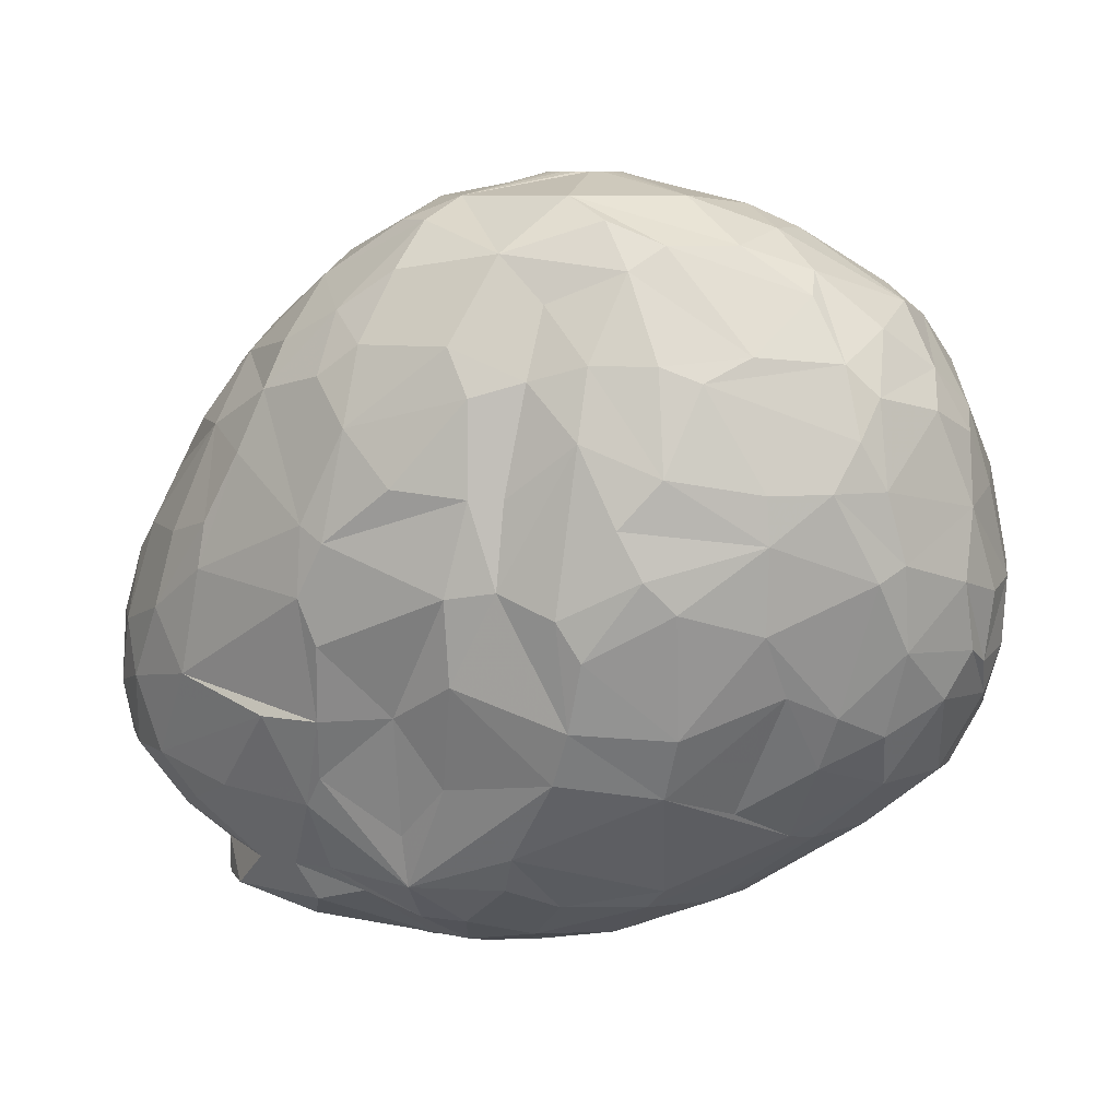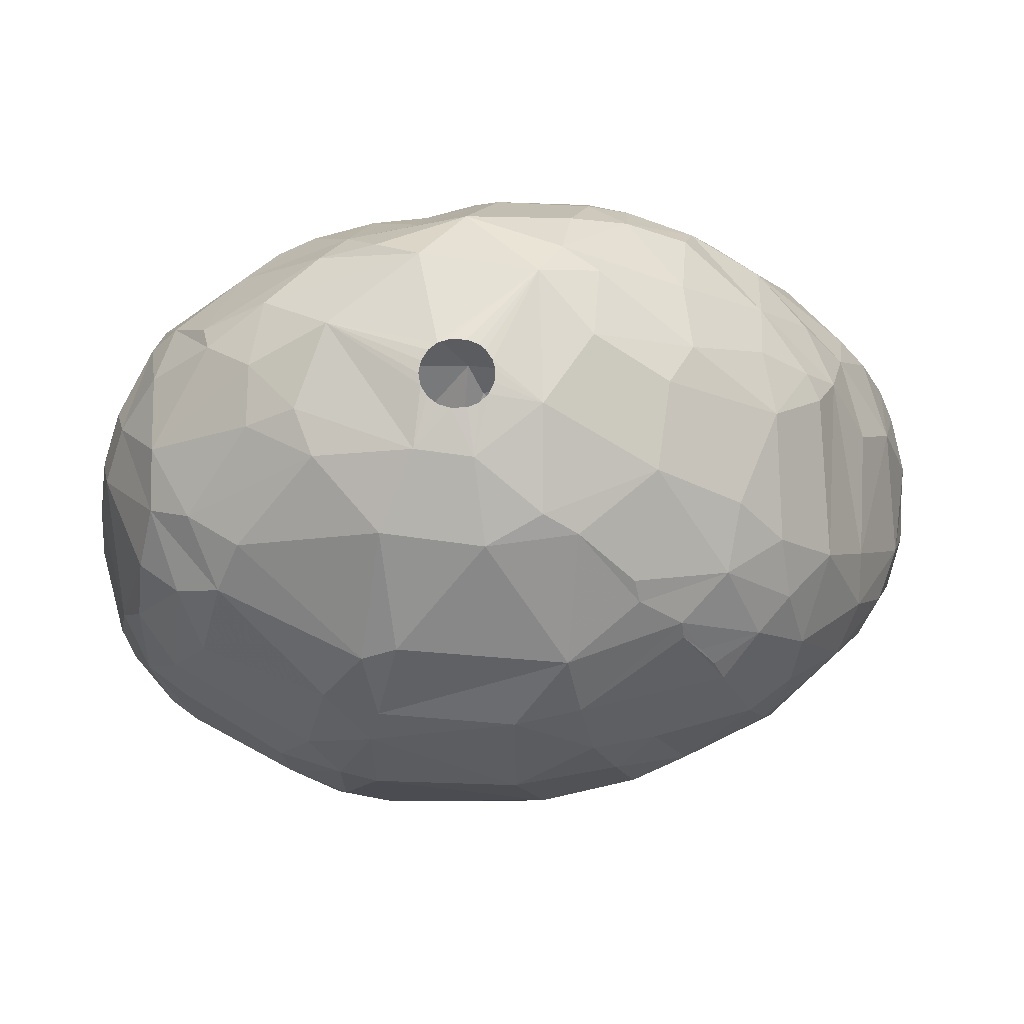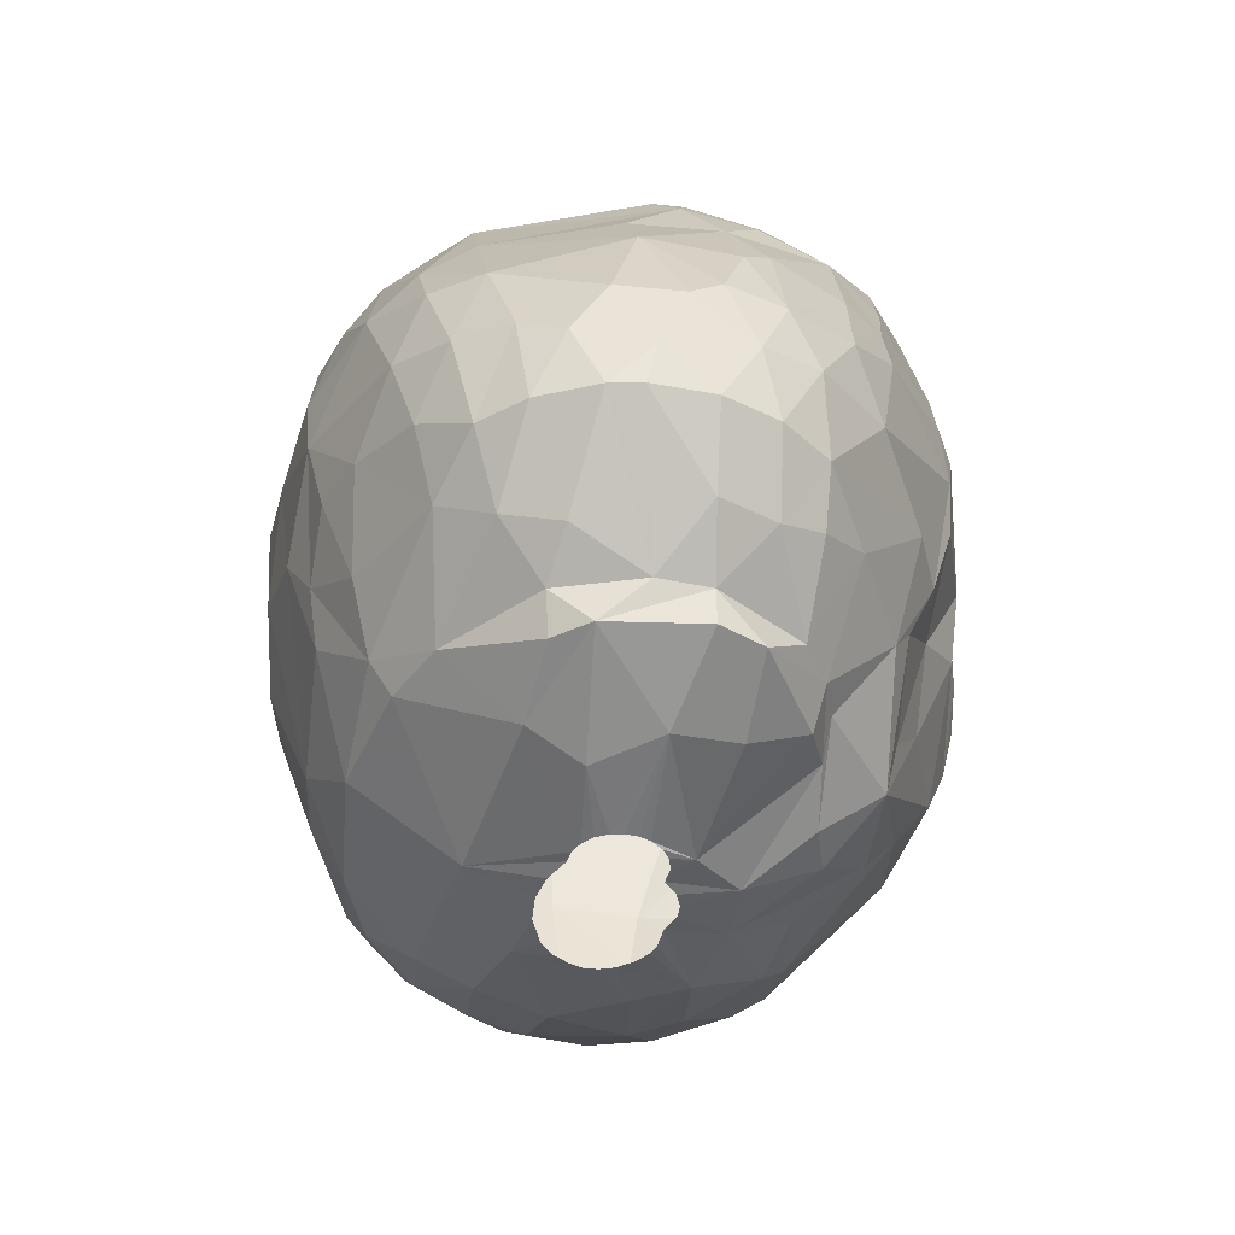
<metadata>
{"format":"obj","ext":"obj","renderer":"f3d","projection":"perspective","resolution":1024,"background":"white","views":[{"elev":7.9,"azim":25.8,"up":"+Z"},{"elev":78.9,"azim":-178.1,"up":"+Z"},{"elev":-44.0,"azim":-79.4,"up":"+Z"}]}
</metadata>
<code>
v 65.84 250.8 71.7
v 66 252.5 72.6
v 66.09 249.5 73.8
v 66.19 249.6 69.3
v 66.22 248 70.8
v 66.36 252 69.3
v 66.4 248.4 69.3
v 66.58 247.1 73.5
v 66.67 254.7 72.9
v 66.81 253.7 76.2
v 67.07 253.9 69.3
v 67.22 246 74.4
v 67.32 246.3 69.3
v 67.43 248.8 77.7
v 67.58 255.9 76.5
v 67.72 245 71.7
v 68.06 256.1 70.8
v 68.1 257.1 73.8
v 68.4 245.5 77.1
v 68.61 244.2 74.4
v 68.73 253.5 66.9
v 68.75 244.6 69.3
v 68.84 251.3 66.3
v 68.84 256.6 79.2
v 68.88 249.6 80.4
v 68.93 254.6 80.4
v 69.13 255.7 68.1
v 69.22 246.8 66.9
v 69.56 243.3 72.3
v 69.57 244.8 78.3
v 69.59 258.5 78
v 69.85 246.3 80.4
v 70.2 258.7 71.7
v 70.39 252.3 65.1
v 70.46 247.9 82.8
v 70.52 249 65.1
v 70.54 250.8 63.6
v 70.65 255.3 83.4
v 70.67 243.3 69.3
v 70.73 245 66.9
v 71.03 252.3 63.6
v 71.22 249 84.3
v 71.23 242.3 75.3
v 71.33 247.2 65.1
v 71.34 247.2 63.6
v 71.6 258.7 82.2
v 71.62 245.4 82.5
v 71.8 247.9 84.6
v 71.87 260.1 80.4
v 71.99 242.6 78.3
v 72 243.8 67.5
v 72.03 260.3 72
v 72.14 261 75
v 72.34 259.1 68.7
v 72.42 257.2 84.6
v 72.44 256.2 65.1
v 72.64 245.8 63.6
v 72.65 261.4 77.7
v 72.86 241.7 72.9
v 72.9 255.2 86.1
v 73.25 250.2 86.7
v 73.56 261.4 80.4
v 73.64 258.8 84.6
v 73.67 243.1 82.5
v 73.75 253.6 62.7
v 73.76 258.8 66.3
v 73.78 245.5 85.2
v 73.82 247.6 86.4
v 73.95 241.3 77.1
v 73.98 242.8 68.4
v 74.09 241.6 78.9
v 74.27 258.1 65.1
v 74.3 249.2 62.1
v 74.31 261.2 70.5
v 74.32 244.8 65.1
v 74.75 254.1 87.9
v 74.95 260.5 83.7
v 74.97 251.9 61.8
v 75.15 256.8 87.3
v 75.22 262.4 72.6
v 75.4 261.1 68.7
v 75.41 260.1 84.6
v 75.53 247 62.4
v 75.58 241.6 81.6
v 76.02 263.2 77.4
v 76.03 259.6 85.5
v 76.18 244.4 65.1
v 76.6 242 84
v 76.78 259.3 86.4
v 76.81 248.2 89.1
v 76.83 245 63.6
v 76.85 241 71.7
v 76.9 258.8 87
v 77 242.8 85.8
v 77.2 245.5 88.2
v 77.57 262.8 81.9
v 77.61 251.7 61.2
v 77.67 252.2 61.2
v 77.68 251.2 61.2
v 77.75 244.5 65.1
v 77.76 249.8 90
v 77.88 250.8 61.2
v 77.89 252.6 61.2
v 77.94 263.9 73.5
v 78.01 260.6 65.1
v 78.07 242.3 68.1
v 78.14 253.3 90
v 78.19 250.4 61.2
v 78.23 264.2 77.4
v 78.24 253 61.2
v 78.64 258.2 88.2
v 78.67 250.2 61.2
v 78.68 253.2 61.2
v 78.88 257.5 88.8
v 78.9 241.8 69.3
v 78.97 245 64.2
v 79.1 264 80.7
v 79.14 250.1 61.2
v 79.18 239.9 76.5
v 79.25 240.1 79.2
v 79.34 241.3 84.6
v 79.37 256.8 62.1
v 79.39 240.9 71.7
v 79.4 254 61.2
v 79.47 242.5 87
v 79.66 250.1 61.2
v 79.72 249.3 61.5
v 79.86 240.1 74.7
v 79.97 262.6 67.2
v 80.12 263.4 82.8
v 80.26 250.4 61.2
v 80.29 254.6 61.2
v 80.31 239.8 78.6
v 80.58 264.4 71.7
v 80.62 245.6 90.3
v 80.74 262.2 85.2
v 80.78 248.3 91.2
v 80.96 240.4 82.8
v 80.96 250.1 61.2
v 81.01 241.4 85.8
v 81.13 256 90.3
v 81.23 245.5 63.3
v 81.35 260.6 87.3
v 81.37 254.9 61.2
v 81.58 250.1 61.2
v 81.62 258.1 62.4
v 81.76 242.9 88.5
v 81.9 248.2 61.8
v 81.92 242.7 67.2
v 81.92 243.2 65.1
v 82.02 265.2 77.1
v 82.09 244.6 90.3
v 82.1 250.3 61.2
v 82.33 241.4 72
v 82.5 263.1 67.2
v 82.51 255.4 90.9
v 82.64 251.3 91.8
v 82.65 254.9 61.2
v 82.66 250.8 61.2
v 82.99 245.9 91.2
v 82.99 261.9 65.1
v 83.03 240 80.7
v 83.14 245.6 63.3
v 83.23 264.9 80.4
v 83.29 256.1 61.5
v 83.32 254.7 61.2
v 83.34 262.8 84.9
v 83.51 251.2 61.2
v 83.85 265 72.6
v 83.86 251.5 61.2
v 83.9 254.2 61.2
v 84.05 242.2 69.3
v 84.19 252.1 61.2
v 84.2 253.8 61.2
v 84.38 253.3 61.2
v 84.39 252.7 61.2
v 84.46 249 62.1
v 84.51 250.1 92.1
v 84.53 250.6 92.1
v 84.62 249.8 92.1
v 84.68 256.7 90.6
v 84.73 241.4 85.8
v 84.73 251.1 92.1
v 84.9 249.4 92.1
v 85.09 251.4 92.1
v 85.1 240.7 73.5
v 85.12 240.3 76.8
v 85.18 249.2 92.1
v 85.2 253.5 91.8
v 85.49 244.4 65.1
v 85.51 251.6 92.1
v 85.65 249 92.1
v 85.77 240.9 84
v 85.82 260 63.6
v 85.93 240.6 80.4
v 85.93 243.1 89.1
v 86.06 261.9 65.1
v 86.14 251.7 92.1
v 86.25 243.4 66.6
v 86.32 249 92.1
v 86.49 247.1 63.9
v 86.63 251.6 92.1
v 86.67 258.1 62.7
v 86.74 249.2 92.1
v 86.84 262.9 66.6
v 87.03 240.7 77.1
v 87.05 251.2 92.1
v 87.09 249.4 92.1
v 87.12 252.8 61.8
v 87.14 241.1 80.4
v 87.15 250.6 62.1
v 87.32 250.8 92.1
v 87.34 249.9 92.1
v 87.42 250.4 92.1
v 87.51 253.2 91.8
v 87.65 245.3 91.2
v 87.72 241.8 84.6
v 87.82 242.9 87.3
v 88.04 260.4 87.9
v 88.31 255.9 62.4
v 88.54 242.2 69.9
v 88.67 265.3 74.7
v 88.74 256.3 90.6
v 88.78 262.6 85.2
v 89.03 264.9 80.4
v 89.14 263.5 83.7
v 89.27 260.9 65.1
v 89.3 240.8 76.2
v 89.39 244.8 90.3
v 89.41 260.7 87.3
v 89.43 241.6 72
v 89.5 248.6 63.9
v 89.58 264.7 71.7
v 89.87 241.5 82.5
v 89.89 242.3 85.2
v 90.06 261.5 66
v 90.18 241.1 74.7
v 90.34 263 68.1
v 90.47 248 64.8
v 90.5 265.2 77.1
v 90.53 264.6 80.7
v 90.64 244 88.5
v 90.87 259.4 64.8
v 90.99 261.9 85.2
v 91.01 251.6 63.6
v 91.02 264.9 74.1
v 91.09 248.2 91.2
v 91.41 253.4 90.9
v 91.45 241.3 79.5
v 91.52 253.7 63.6
v 91.64 245.1 89.4
v 91.78 263.5 82.2
v 92.04 244.3 69.3
v 92.05 264 71.7
v 92.06 257.5 64.5
v 92.19 251.6 90.9
v 92.3 243 85.2
v 92.36 241.6 77.7
v 92.89 264.3 77.4
v 92.9 242.1 81.3
v 92.94 243.5 71.7
v 93.1 263.8 79.8
v 93.38 242.2 76.5
v 93.73 247 89.4
v 93.77 243.5 84.6
v 93.78 246.9 68.4
v 94.1 252.2 90
v 94.13 249.7 90
v 94.18 262.4 70.5
v 94.36 256.6 88.5
v 95.1 244.9 85.5
v 95.12 249.2 67.2
v 95.21 258.1 87
v 95.34 259.1 67.2
v 95.58 250.5 66.9
v 95.95 244.3 75.6
v 95.97 248.7 88.5
v 96 260.1 84.3
v 96.05 244 80.7
v 96.17 244 78.9
v 96.26 245.6 73.2
v 96.29 247.7 87.6
v 96.31 260.7 69.3
v 96.39 256.1 66.9
v 96.45 255.4 87.9
v 96.55 253.7 66.9
v 96.75 247.7 70.2
v 96.99 258 85.8
v 97.13 261.6 80.4
v 97.13 262.2 76.8
v 97.15 261.6 72.3
v 97.41 260.5 82.2
v 97.71 247.1 72.3
v 97.79 247.1 85.2
v 97.9 259.1 69.3
v 97.99 245.5 80.7
v 98.09 260.9 72.6
v 98.11 255 86.7
v 98.12 252.6 87.3
v 98.22 261.4 76.8
v 98.36 249.5 86.4
v 98.39 250.3 69.3
v 98.61 246.5 82.5
v 98.66 256.9 84.9
v 98.89 248.9 71.4
v 98.89 247.7 84
v 98.91 260.3 79.5
v 98.93 258.6 82.8
v 98.99 257.1 69.3
v 99.31 246.8 77.4
v 99.43 247.1 80.7
v 99.44 255 69.3
v 99.44 253.8 69.3
v 99.78 251.3 84.9
v 99.91 258.3 80.7
v 99.91 248.3 74.7
v 99.94 259.6 76.8
v 99.99 247.7 78
v 100.2 256.8 71.4
v 100.2 250.3 83.4
v 100.4 258 73.2
v 100.5 250.9 72.6
v 100.5 253.2 83.4
v 100.6 258.5 77.1
v 100.8 252.3 82.5
v 101 254.5 72.3
v 101.2 253.9 80.4
v 101.3 251.5 79.8
v 101.3 251.7 74.4
v 101.3 250.7 77.1
v 101.4 255.4 74.1
v 101.4 253 73.8
v 101.6 255.1 76.8
v 101.8 253 76.5
g foo
f 66 72 56
f 105 72 66
f 190 201 199
f 17 27 11
f 269 238 254
f 269 283 238
f 287 302 305
f 154 149 172
f 154 115 149
f 92 70 106
f 164 117 130
f 138 133 162
f 270 273 230
f 285 273 270
f 285 298 273
f 285 299 298
f 147 140 182
f 147 125 140
f 157 107 137
f 157 156 107
f 189 181 156
f 215 181 189
f 215 223 181
f 215 248 223
f 215 256 248
f 243 203 227
f 255 203 243
f 284 250 255
f 245 250 286
f 100 116 142
f 87 57 91
f 44 45 57
f 44 37 45
f 36 37 44
f 150 142 163
f 100 142 150
f 87 91 116
f 75 57 87
f 34 37 36
f 34 41 37
f 56 41 34
f 161 194 146
f 197 194 161
f 197 227 194
f 286 250 284
f 275 232 245
f 201 232 239
f 100 87 116
f 161 146 105
f 44 57 75
f 239 232 275
f 150 163 190
f 23 34 36
f 21 34 23
f 21 56 34
f 129 161 105
f 205 197 161
f 236 227 197
f 274 227 236
f 274 243 227
f 199 201 239
f 199 150 190
f 106 100 150
f 40 44 75
f 27 56 21
f 27 66 56
f 155 161 129
f 275 245 286
f 239 275 272
f 70 75 87
f 51 75 70
f 51 40 75
f 28 44 40
f 155 205 161
f 274 255 243
f 274 284 255
f 221 150 199
f 28 36 44
f 253 239 272
f 115 150 149
f 115 106 150
f 129 105 81
f 238 197 205
f 238 236 197
f 286 284 312
f 106 87 100
f 70 87 106
f 21 23 4
f 283 274 236
f 22 28 40
f 7 36 28
f 4 23 36
f 11 27 21
f 81 105 66
f 238 283 236
f 199 239 253
f 7 4 36
f 309 284 274
f 312 284 309
f 266 253 272
f 74 66 54
f 74 81 66
f 309 274 295
f 302 275 286
f 302 272 275
f 172 150 221
f 149 150 172
f 13 28 22
f 13 7 28
f 6 21 4
f 54 66 27
f 233 238 205
f 313 286 312
f 266 272 287
f 221 199 253
f 39 51 70
f 39 40 51
f 11 21 6
f 233 205 155
f 302 286 313
f 22 40 39
f 295 274 283
f 287 272 302
f 254 238 233
f 5 7 13
f 134 155 129
f 123 106 115
f 16 13 22
f 5 4 7
f 33 54 27
f 80 129 81
f 169 233 155
f 319 312 309
f 313 312 319
f 322 302 313
f 231 221 253
f 92 106 123
f 5 13 16
f 1 4 5
f 1 6 4
f 80 81 74
f 291 283 269
f 297 283 291
f 297 295 283
f 319 309 295
f 293 287 305
f 281 253 266
f 261 253 281
f 92 39 70
f 2 6 1
f 9 17 11
f 33 27 17
f 134 169 155
f 326 313 319
f 305 302 322
f 231 253 261
f 186 172 221
f 123 115 154
f 291 269 254
f 281 266 287
f 29 22 39
f 52 54 33
f 52 74 54
f 104 129 80
f 104 134 129
f 281 287 293
f 186 221 231
f 16 22 29
f 8 5 16
f 3 1 5
f 2 11 6
f 9 11 2
f 321 295 297
f 321 319 295
f 326 322 313
f 154 172 186
f 329 322 326
f 59 39 92
f 8 3 5
f 246 254 233
f 332 329 326
f 316 305 322
f 293 305 316
f 29 39 59
f 18 17 9
f 18 33 17
f 53 80 74
f 59 92 123
f 53 52 33
f 53 74 52
f 291 254 246
f 331 319 321
f 43 29 59
f 20 12 16
f 222 233 169
f 222 246 233
f 331 326 319
f 119 123 128
f 59 123 119
f 20 16 29
f 12 8 16
f 297 291 290
f 332 326 331
f 237 231 261
f 317 297 300
f 317 321 297
f 261 281 276
f 237 261 263
f 128 123 154
f 20 29 43
f 10 1 3
f 10 2 1
f 53 33 18
f 300 297 290
f 151 134 104
f 151 169 134
f 151 222 169
f 290 291 246
f 316 322 329
f 310 293 316
f 276 281 293
f 206 186 231
f 187 186 206
f 187 154 186
f 128 154 187
f 109 151 104
f 263 261 276
f 228 231 237
f 206 231 228
f 14 3 8
f 14 10 3
f 10 9 2
f 15 9 10
f 15 18 9
f 85 80 53
f 85 104 80
f 333 332 331
f 43 59 69
f 31 18 15
f 31 53 18
f 324 321 317
f 324 331 321
f 324 333 331
f 330 329 332
f 69 59 119
f 19 12 20
f 240 246 222
f 259 290 246
f 334 332 333
f 334 330 332
f 330 316 329
f 318 310 316
f 310 276 293
f 14 8 12
f 109 104 85
f 259 246 240
f 19 14 12
f 58 85 53
f 258 237 263
f 228 237 258
f 58 53 31
f 263 276 280
f 30 20 50
f 19 20 30
f 133 119 128
f 50 20 43
f 225 222 151
f 225 240 222
f 307 317 300
f 318 316 330
f 280 276 310
f 71 43 69
f 50 43 71
f 26 10 14
f 117 151 109
f 241 259 240
f 133 128 187
f 120 119 133
f 69 119 120
f 258 263 280
f 234 228 258
f 24 10 26
f 24 15 10
f 31 15 24
f 307 300 290
f 328 334 333
f 328 330 334
f 234 258 249
f 195 187 206
f 133 187 195
f 49 58 31
f 117 109 85
f 225 151 164
f 262 259 241
f 296 280 310
f 206 228 234
f 30 50 64
f 164 151 117
f 241 240 225
f 289 259 262
f 289 290 259
f 315 333 324
f 162 133 195
f 64 50 71
f 26 14 25
f 289 307 290
f 315 317 307
f 315 324 317
f 328 318 330
f 249 258 280
f 32 19 30
f 32 14 19
f 25 14 32
f 296 318 311
f 296 310 318
f 279 280 296
f 260 249 280
f 210 206 234
f 69 120 84
f 71 69 84
f 327 333 315
f 327 328 333
f 311 318 328
f 62 85 58
f 96 85 62
f 117 85 96
f 279 260 280
f 195 206 210
f 64 71 84
f 32 30 64
f 49 62 58
f 252 262 241
f 292 289 262
f 47 32 64
f 35 25 32
f 46 31 24
f 46 49 31
f 130 117 96
f 292 262 252
f 292 307 289
f 308 307 292
f 308 315 307
f 325 328 327
f 120 133 138
f 77 62 49
f 77 96 62
f 320 311 328
f 303 296 311
f 279 296 303
f 46 24 38
f 63 49 46
f 226 252 241
f 195 210 217
f 38 24 26
f 167 164 130
f 226 164 167
f 226 225 164
f 226 241 225
f 325 320 328
f 306 311 320
f 234 249 260
f 217 210 234
f 35 32 47
f 35 26 25
f 323 327 315
f 306 303 311
f 193 195 217
f 162 195 193
f 63 77 49
f 130 96 77
f 323 325 327
f 265 279 303
f 265 260 279
f 138 162 193
f 88 84 120
f 88 64 84
f 278 292 252
f 304 315 308
f 323 315 304
f 38 35 42
f 38 26 35
f 55 46 38
f 288 308 292
f 265 303 294
f 121 120 138
f 121 88 120
f 288 292 278
f 235 234 260
f 217 234 235
f 67 47 64
f 35 47 67
f 42 35 48
f 63 46 55
f 82 77 63
f 136 130 77
f 244 252 226
f 278 252 244
f 314 325 323
f 314 320 325
f 257 260 265
f 235 260 257
f 67 64 88
f 48 35 67
f 86 82 63
f 136 167 130
f 224 244 226
f 314 306 320
f 294 303 306
f 271 265 294
f 182 138 193
f 140 138 182
f 121 138 140
f 89 77 82
f 288 278 273
f 304 308 288
f 182 193 217
f 94 67 88
f 60 55 38
f 89 136 77
f 224 226 167
f 61 42 48
f 38 42 61
f 79 55 60
f 79 63 55
f 89 82 86
f 244 273 278
f 298 323 304
f 298 314 323
f 301 306 314
f 301 294 306
f 257 265 271
f 218 217 235
f 182 217 218
f 125 88 121
f 94 88 125
f 68 48 67
f 93 86 63
f 89 86 93
f 61 48 68
f 60 38 61
f 93 63 79
f 136 89 93
f 298 304 288
f 299 314 298
f 143 136 93
f 143 167 136
f 230 244 224
f 301 314 299
f 95 67 94
f 68 67 95
f 224 167 143
f 230 224 219
f 230 273 244
f 298 288 273
f 277 294 301
f 277 282 294
f 271 294 282
f 242 235 257
f 242 218 235
f 125 121 140
f 79 60 76
f 219 224 143
f 242 257 271
f 111 93 79
f 143 93 111
f 277 301 299
f 76 60 61
f 147 182 196
f 196 182 218
f 90 61 68
f 114 111 79
f 251 271 282
f 196 218 242
f 95 94 125
f 90 68 95
f 181 219 143
f 223 230 219
f 270 230 223
f 101 61 90
f 101 76 61
f 114 79 107
f 264 282 277
f 251 282 264
f 242 271 251
f 152 125 147
f 152 95 125
f 107 76 101
f 141 111 114
f 141 143 111
f 181 143 141
f 223 219 181
f 267 299 285
f 268 299 267
f 268 277 299
f 196 242 229
f 135 90 95
f 107 79 76
f 141 114 107
f 285 270 248
f 137 90 135
f 101 90 137
f 248 267 285
f 268 264 277
f 229 242 251
f 152 147 196
f 135 95 152
f 156 181 141
f 256 268 267
f 248 270 223
f 216 251 264
f 229 251 216
f 216 196 229
f 160 196 216
f 160 152 196
f 107 101 137
f 107 156 141
f 248 256 267
f 247 264 268
f 247 216 264
f 160 135 152
f 137 135 160
f 247 268 256
f 73 102 108
f 73 99 102
f 97 99 73
f 78 98 97
f 78 103 98
f 110 103 78
f 122 113 110
f 122 124 113
f 132 124 122
f 165 158 144
f 165 166 158
f 165 171 166
f 174 171 165
f 209 175 174
f 209 176 175
f 211 176 209
f 211 173 176
f 211 170 173
f 211 168 170
f 159 168 211
f 177 153 159
f 148 153 177
f 148 145 153
f 148 139 145
f 131 139 148
f 127 126 131
f 127 118 126
f 127 112 118
f 127 108 112
f 73 108 127
f 78 97 73
f 65 110 78
f 65 122 110
f 146 132 122
f 146 144 132
f 146 165 144
f 177 159 211
f 127 131 148
f 83 73 127
f 220 174 165
f 220 209 174
f 163 148 177
f 83 127 91
f 45 73 83
f 194 165 146
f 203 165 194
f 203 220 165
f 211 209 250
f 142 148 163
f 116 127 148
f 91 127 116
f 37 78 73
f 65 78 37
f 72 122 65
f 105 122 72
f 232 177 211
f 116 148 142
f 105 146 122
f 255 220 203
f 250 209 220
f 245 211 250
f 45 83 57
f 45 37 73
f 41 65 37
f 56 72 65
f 227 203 194
f 250 220 255
f 232 211 245
f 201 177 232
f 190 177 201
f 190 163 177
f 57 83 91
f 56 65 41
f 180 160 184
f 180 157 160
f 178 157 180
f 179 157 178
f 183 157 179
f 183 189 157
f 185 189 183
f 191 189 185
f 198 189 191
f 198 215 189
f 202 215 198
f 207 215 202
f 212 215 207
f 212 247 215
f 214 247 212
f 213 247 214
f 208 247 213
f 208 204 247
f 200 160 204
f 192 160 200
f 188 160 192
f 184 160 188
f 157 137 160
f 189 156 157
f 247 256 215
f 204 216 247
f 160 216 204
g

</code>
